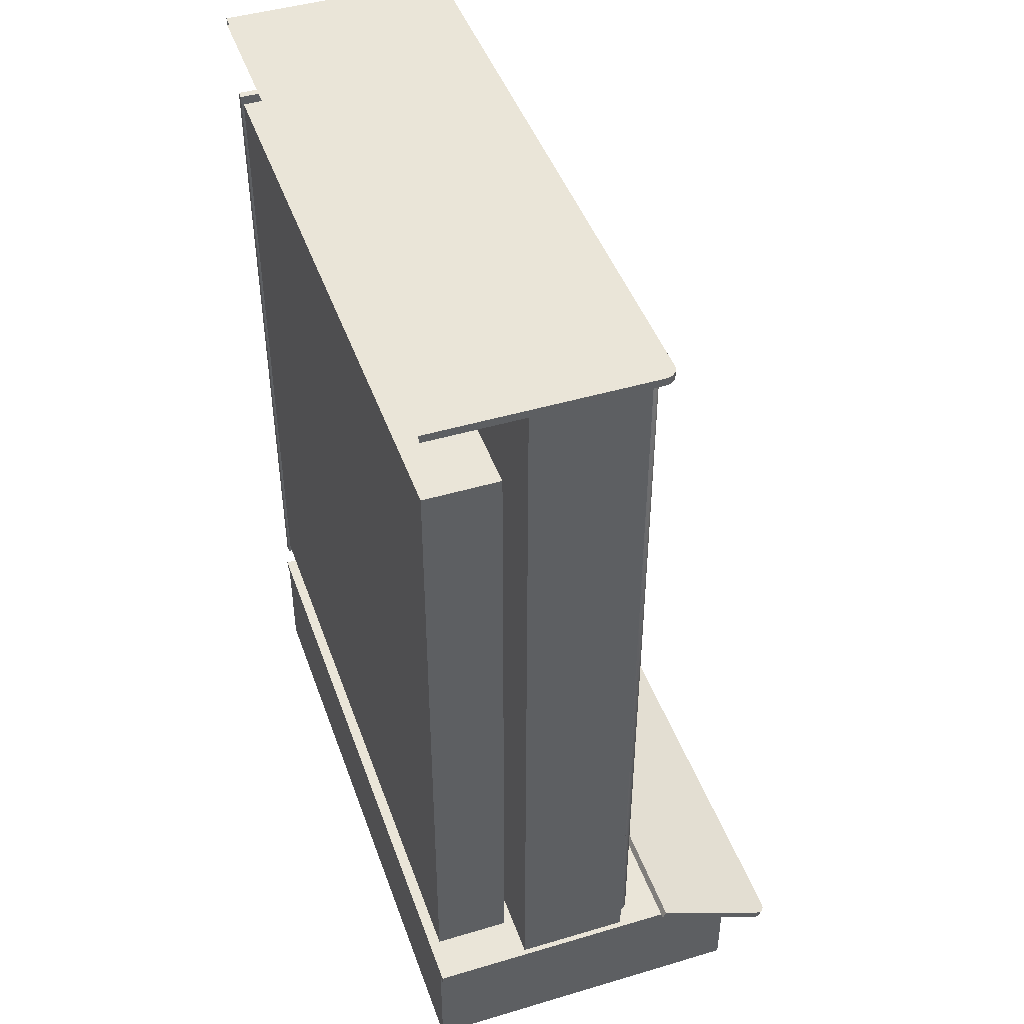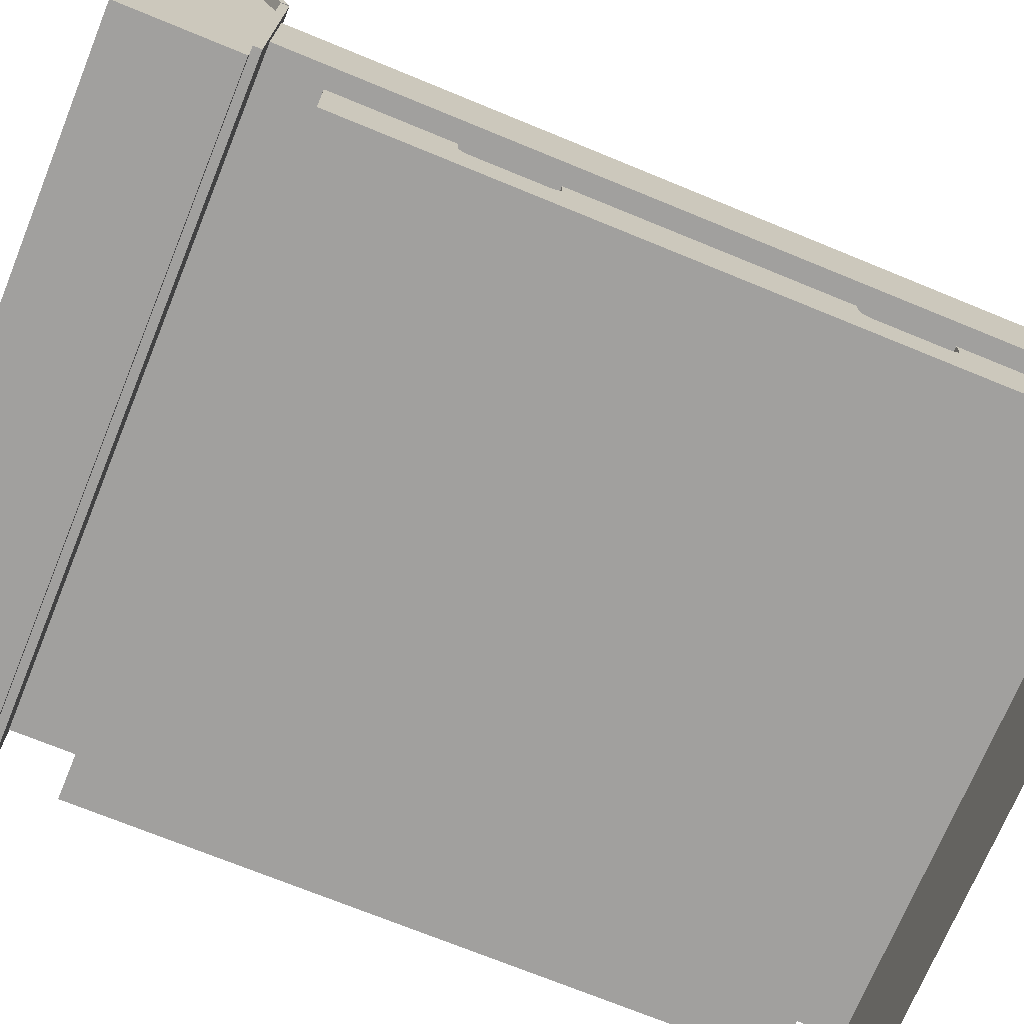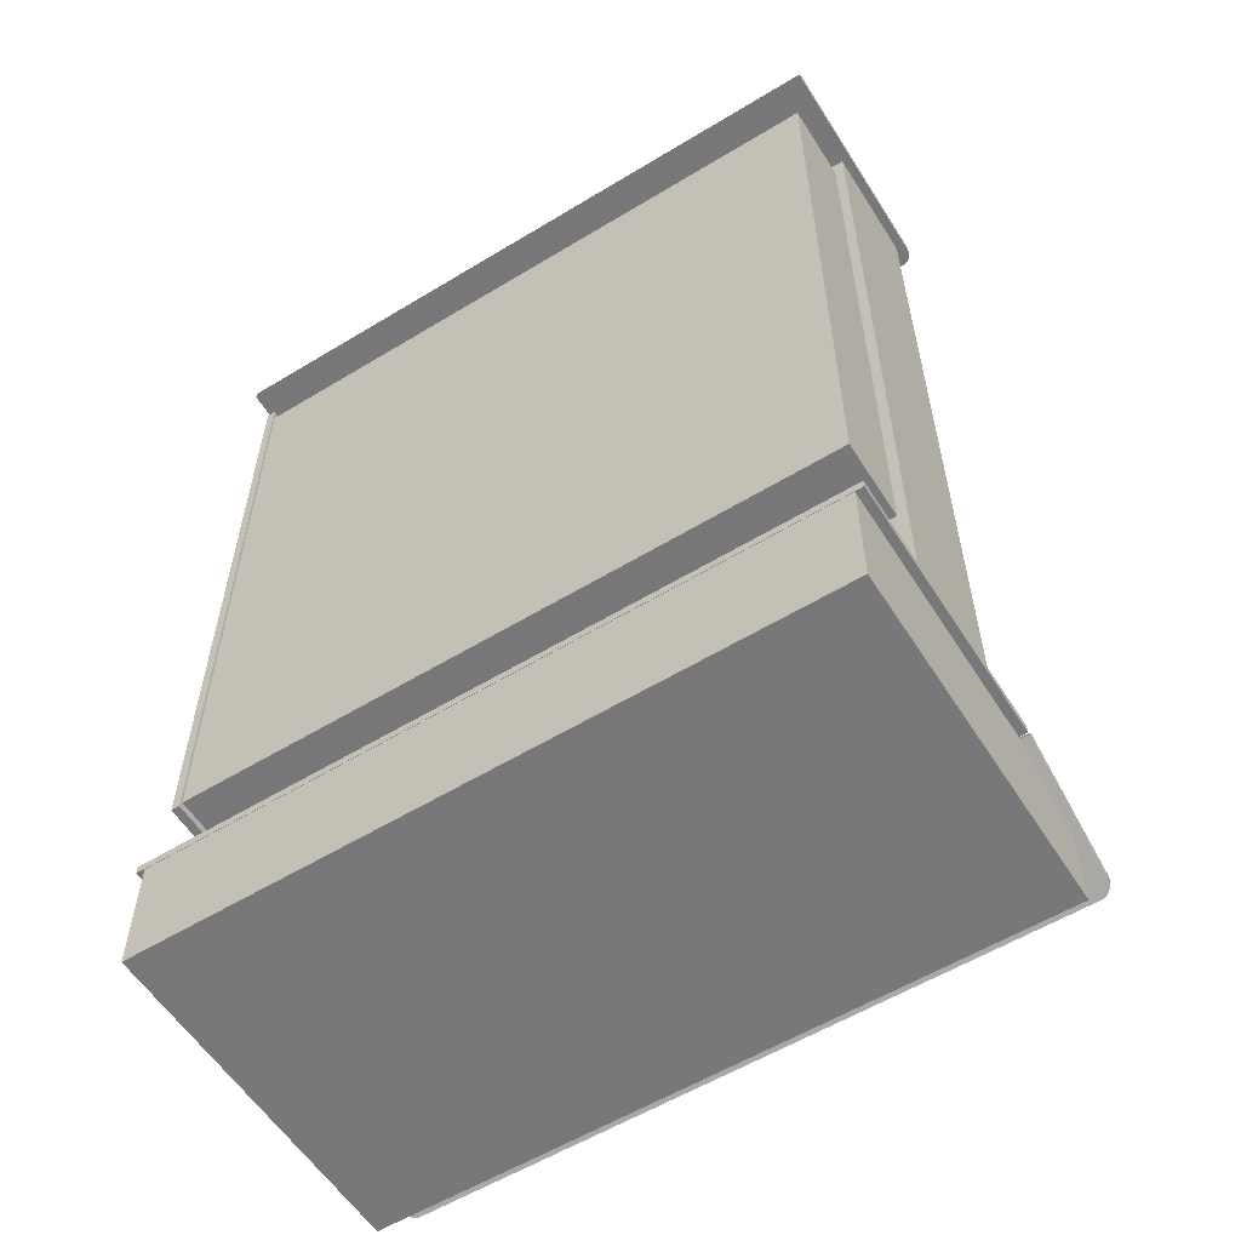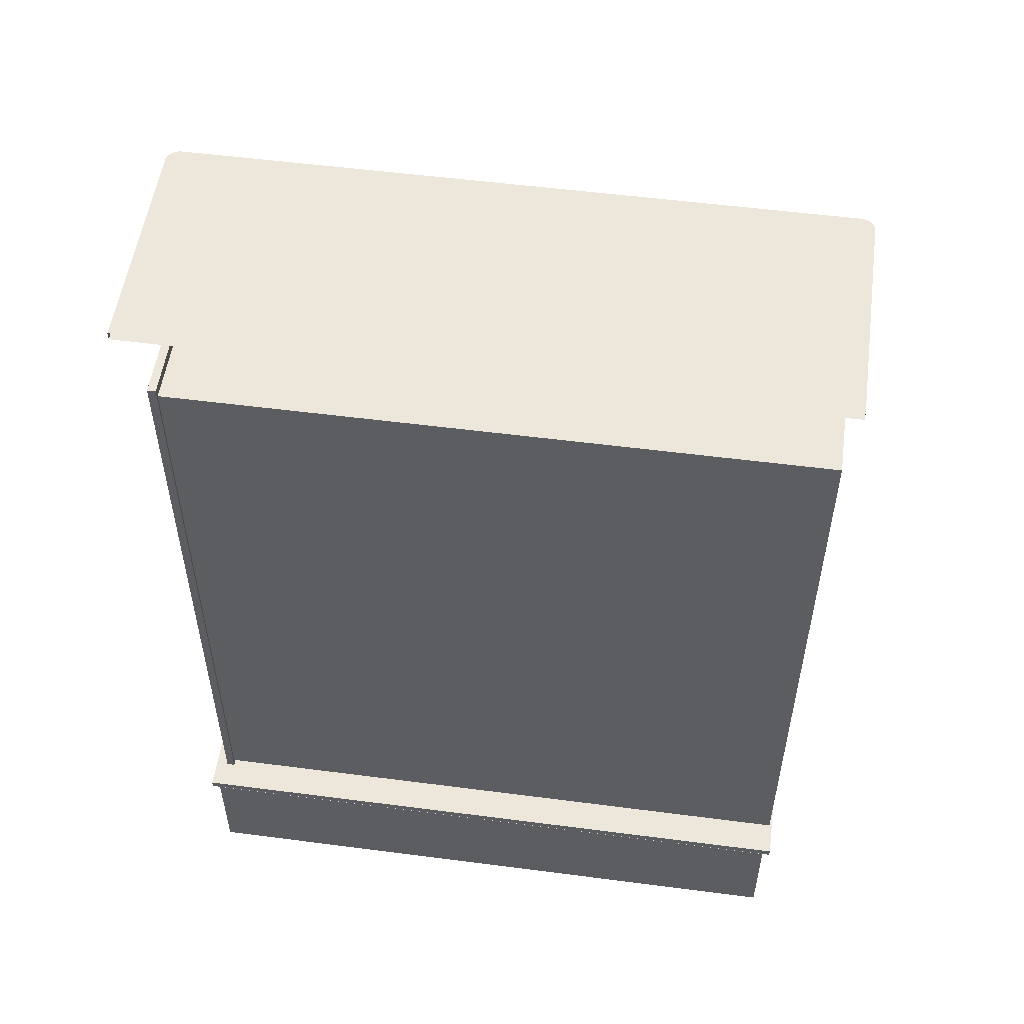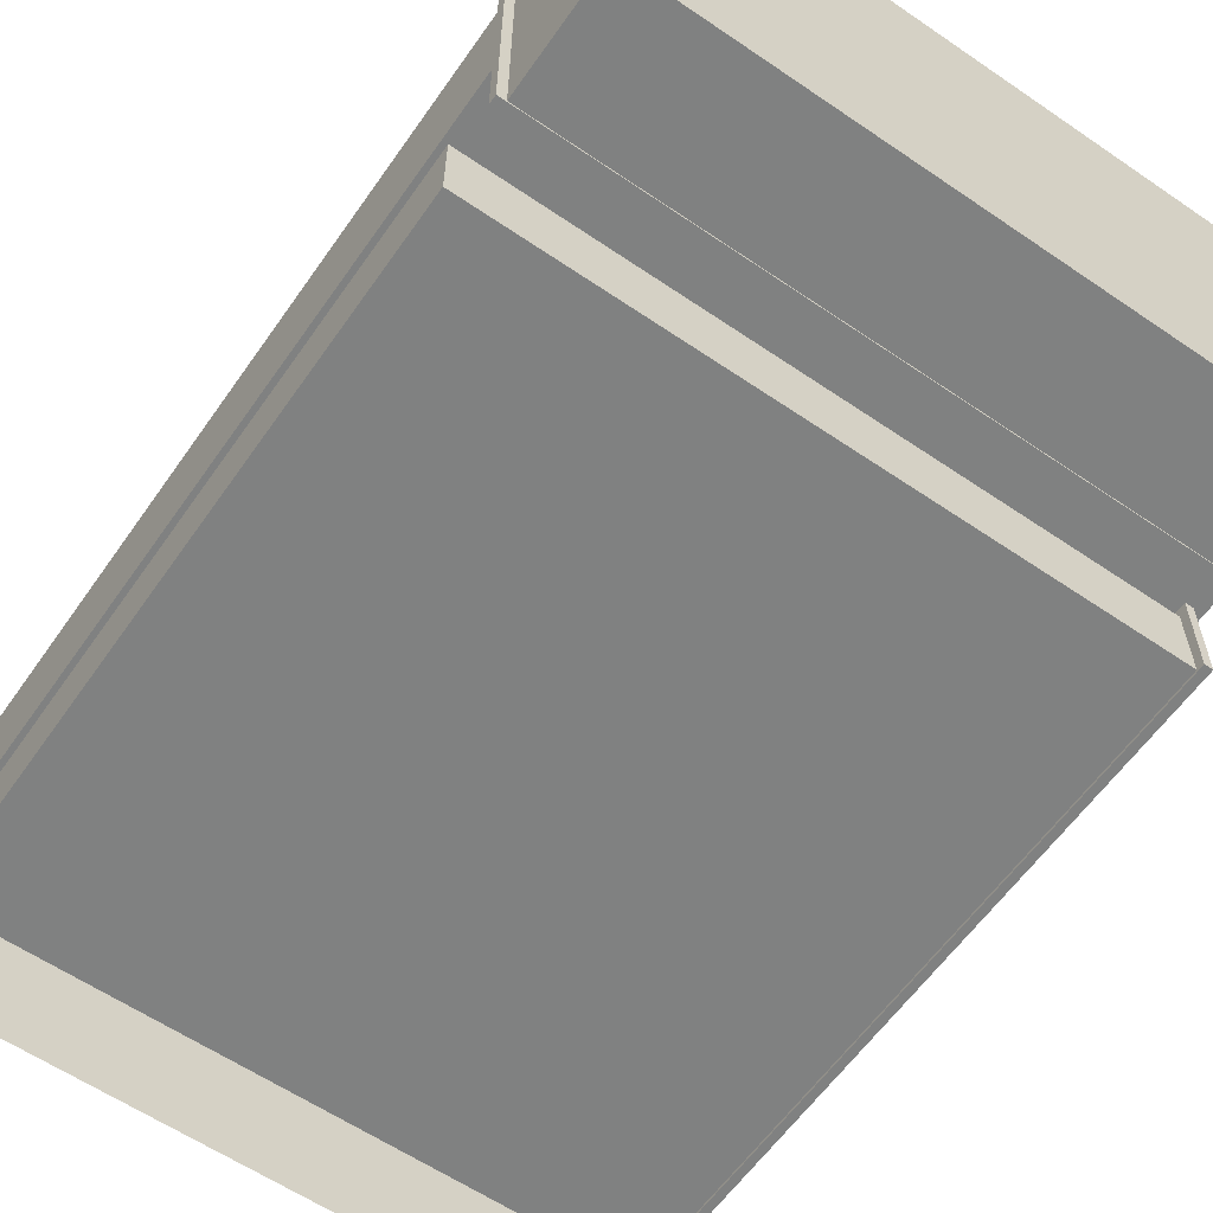
<metadata>
{"format":"obj","ext":"obj","renderer":"f3d","projection":"perspective","resolution":1024,"background":"white","views":[{"elev":45.0,"azim":71.0,"up":"+Z"},{"elev":-71.8,"azim":-112.3,"up":"+Y"},{"elev":-57.5,"azim":32.2,"up":"+Z"},{"elev":53.6,"azim":7.9,"up":"+Z"},{"elev":-60.3,"azim":145.1,"up":"+Y"}]}
</metadata>
<code>
v  -79.97 48.41 -100
v  -79.24 48.49 -100
v  -79.24 47.64 -101.9
v  -79.97 47.57 -101.8
v  -80.65 48.19 -99.91
v  -80.65 47.35 -101.7
v  -81.25 47.85 -99.74
v  -81.25 47 -101.6
v  -81.75 47.39 -99.53
v  -81.75 46.55 -101.3
v  -82.13 46.85 -99.28
v  -82.13 46 -101.1
v  -82.38 46.23 -98.99
v  -82.38 45.39 -100.8
v  -82.46 45.56 -98.68
v  -82.46 44.72 -100.5
v  -82.46 16.15 -87.17
v  -82.46 17 -85.36
v  79.17 48.41 -100
v  79.17 47.57 -101.8
v  78.43 47.64 -101.9
v  78.43 48.49 -100
v  79.85 48.19 -99.91
v  79.85 47.35 -101.7
v  80.45 47.85 -99.74
v  80.45 47 -101.6
v  80.95 47.39 -99.53
v  80.95 46.55 -101.3
v  81.33 46.85 -99.28
v  81.33 46 -101.1
v  81.57 46.23 -98.99
v  81.57 45.39 -100.8
v  81.66 45.56 -98.68
v  81.66 44.72 -100.5
v  81.66 17 -85.36
v  81.66 16.15 -87.17
v  -82.46 -47.91 -87.25
v  -82.46 -47.91 -85.25
v  -82.46 15.47 -85.25
v  -82.46 15.47 -87.25
v  81.66 -47.91 -85.25
v  81.66 -47.91 -87.25
v  81.66 15.47 -87.25
v  81.66 15.47 -85.25
g Rectangle15
f 1 2 3 4
f 5 1 4 6
f 7 5 6 8
f 9 7 8 10
f 11 9 10 12
f 13 11 12 14
f 15 13 14 16
f 17 18 15 16
f 19 20 21 22
f 23 24 20 19
f 25 26 24 23
f 27 28 26 25
f 29 30 28 27
f 31 32 30 29
f 33 34 32 31
f 33 35 36 34
f 32 34 36 28
f 36 17 16 12
f 16 14 12
f 12 10 8 4
f 8 6 4
f 4 3 21 24
f 21 20 24
f 12 4 24 36
f 24 26 28 36
f 30 32 28
f 27 25 23 31
f 23 19 22 1
f 22 2 1
f 1 5 7 11
f 7 9 11
f 23 1 11 35
f 11 13 15 35
f 15 18 35
f 35 33 31 23
f 29 27 31
f 2 22 21 3
f 37 38 39 40
f 41 42 43 44
f 42 37 40 43
f 38 41 44 39
f 36 35 18 17
f 44 43 40 39
f 42 41 38 37
v  -65.71 11.77 -86.94
v  -63.09 11.77 -86.94
v  -63.09 18.86 -86.94
v  -65.71 18.86 -86.94
g Plane01
f 45 46 47 48
v  -27.14 11.77 -86.94
v  -24.51 11.77 -86.94
v  -24.51 18.86 -86.94
v  -27.14 18.86 -86.94
g Plane02
f 49 50 51 52
v  11.44 11.77 -86.94
v  14.06 11.77 -86.94
v  14.06 18.86 -86.94
v  11.44 18.86 -86.94
g Plane03
f 53 54 55 56
v  -80.34 -47.88 -115.5
v  -80.34 35.38 -115.5
v  79.69 35.38 -115.5
v  79.69 -47.88 -115.5
v  -80.34 -47.88 -87.37
v  79.69 -47.88 -87.37
v  -80.34 15.4 -87.37
v  79.69 15.4 -87.37
v  -80.34 35.38 -96.53
v  79.69 35.38 -96.53
g Line01
f 57 58 59 60
f 61 57 60 62
f 63 61 62 64
f 65 63 64 66
f 58 65 66 59
f 59 66 64 60
f 60 64 62
f 57 61 63 58
f 63 65 58
v  -79.98 8.78 115.5
v  -79.24 8.865 115.5
v  -79.24 8.865 113.5
v  -79.98 8.78 113.5
v  -80.65 8.537 115.5
v  -80.65 8.537 113.5
v  -81.25 8.156 115.5
v  -81.25 8.156 113.5
v  -81.75 7.656 115.5
v  -81.75 7.656 113.5
v  -82.13 7.057 115.5
v  -82.13 7.057 113.5
v  -82.38 6.378 115.5
v  -82.38 6.378 113.5
v  -82.46 5.639 115.5
v  -82.46 5.639 113.5
v  -82.46 -48.47 113.5
v  -82.46 -48.47 115.5
v  79.98 8.78 115.5
v  79.98 8.78 113.5
v  79.24 8.865 113.5
v  79.24 8.865 115.5
v  80.65 8.537 115.5
v  80.65 8.537 113.5
v  81.25 8.156 115.5
v  81.25 8.156 113.5
v  81.75 7.656 115.5
v  81.75 7.656 113.5
v  82.13 7.057 115.5
v  82.13 7.057 113.5
v  82.38 6.378 115.5
v  82.38 6.378 113.5
v  82.46 5.639 115.5
v  82.46 5.639 113.5
v  82.46 -48.47 115.5
v  82.46 -48.47 113.5
g Rectangle16
f 67 68 69 70
f 71 67 70 72
f 73 71 72 74
f 75 73 74 76
f 77 75 76 78
f 79 77 78 80
f 81 79 80 82
f 83 84 81 82
f 85 86 87 88
f 89 90 86 85
f 91 92 90 89
f 93 94 92 91
f 95 96 94 93
f 97 98 96 95
f 99 100 98 97
f 99 101 102 100
f 98 100 102 94
f 102 83 82 78
f 82 80 78
f 78 76 74 70
f 74 72 70
f 70 69 87 90
f 87 86 90
f 78 70 90 102
f 90 92 94 102
f 96 98 94
f 93 91 89 97
f 89 85 88 67
f 88 68 67
f 67 71 73 77
f 73 75 77
f 89 67 77 101
f 77 79 81 101
f 81 84 101
f 101 99 97 89
f 95 93 97
f 68 88 87 69
v  -80.39 -23.98 113.6
v  -80.39 -23.98 -85.84
v  80.27 -23.98 -85.84
v  80.27 -23.98 113.6
v  -80.39 3.88 113.6
v  80.27 3.88 113.6
v  80.27 3.88 -85.84
v  -80.39 3.88 -85.84
g Box02
f 103 104 105 106
f 107 108 109 110
f 103 106 108 107
f 106 105 109 108
f 105 104 110 109
f 104 103 107 110
v  76.53 6.52 109.7
v  76.53 6.52 -81.71
v  -74.54 6.52 -81.71
v  -74.54 6.52 109.7
v  -74.54 6.259 -82.68
v  -75.02 6.259 -82.55
v  -75.38 6.259 -82.19
v  -75.51 6.259 -81.71
v  -75.51 6.259 109.7
v  -75.38 6.259 110.2
v  -75.02 6.259 110.6
v  -74.54 6.259 110.7
v  76.53 6.259 110.7
v  77.01 6.259 110.6
v  77.37 6.259 110.2
v  77.5 6.259 109.7
v  77.5 6.259 -81.71
v  77.37 6.259 -82.19
v  77.01 6.259 -82.55
v  76.53 6.259 -82.68
v  -75.38 5.545 -83.17
v  -74.54 5.545 -83.4
v  -76 5.545 -82.55
v  -76.23 5.545 -81.71
v  -76.23 5.545 109.7
v  -76 5.545 110.6
v  -75.38 5.545 111.2
v  -74.54 5.545 111.4
v  76.53 5.545 111.4
v  77.37 5.545 111.2
v  77.99 5.545 110.6
v  78.22 5.545 109.7
v  78.22 5.545 -81.71
v  77.99 5.545 -82.55
v  77.37 5.545 -83.17
v  76.53 5.545 -83.4
v  -75.51 4.569 -83.4
v  -74.54 4.569 -83.66
v  -76.23 4.569 -82.68
v  -76.49 4.569 -81.71
v  -76.49 4.569 109.7
v  -76.23 4.569 110.7
v  -75.51 4.569 111.4
v  -74.54 4.569 111.7
v  76.53 4.569 111.7
v  77.5 4.569 111.4
v  78.22 4.569 110.7
v  78.48 4.569 109.7
v  78.48 4.569 -81.71
v  78.22 4.569 -82.68
v  77.5 4.569 -83.4
v  76.53 4.569 -83.66
v  -75.51 -1.208 -83.4
v  -74.54 -1.208 -83.66
v  -76.23 -1.208 -82.68
v  -76.49 -1.208 -81.71
v  -76.49 -1.208 109.7
v  -76.23 -1.208 110.7
v  -75.51 -1.208 111.4
v  -74.54 -1.208 111.7
v  76.53 -1.208 111.7
v  77.5 -1.208 111.4
v  78.22 -1.208 110.7
v  78.48 -1.208 109.7
v  78.48 -1.208 -81.71
v  78.22 -1.208 -82.68
v  77.5 -1.208 -83.4
v  76.53 -1.208 -83.66
g ChamferBox01
f 111 112 113 114
f 113 115 116
f 113 116 117
f 113 117 118
f 119 114 113 118
f 114 119 120
f 114 120 121
f 114 121 122
f 123 111 114 122
f 111 123 124
f 111 124 125
f 111 125 126
f 127 112 111 126
f 112 127 128
f 112 128 129
f 112 129 130
f 115 113 112 130
f 131 116 115 132
f 133 117 116 131
f 134 118 117 133
f 135 119 118 134
f 136 120 119 135
f 137 121 120 136
f 138 122 121 137
f 139 123 122 138
f 140 124 123 139
f 141 125 124 140
f 142 126 125 141
f 143 127 126 142
f 144 128 127 143
f 145 129 128 144
f 146 130 129 145
f 132 115 130 146
f 147 131 132 148
f 149 133 131 147
f 150 134 133 149
f 151 135 134 150
f 152 136 135 151
f 153 137 136 152
f 154 138 137 153
f 155 139 138 154
f 156 140 139 155
f 157 141 140 156
f 158 142 141 157
f 159 143 142 158
f 160 144 143 159
f 161 145 144 160
f 162 146 145 161
f 148 132 146 162
f 163 147 148 164
f 165 149 147 163
f 166 150 149 165
f 167 151 150 166
f 168 152 151 167
f 169 153 152 168
f 170 154 153 169
f 171 155 154 170
f 172 156 155 171
f 173 157 156 172
f 174 158 157 173
f 175 159 158 174
f 176 160 159 175
f 177 161 160 176
f 178 162 161 177
f 164 148 162 178
v  -76.23 -32.21 -20.44
v  -76.23 -31.56 -20.36
v  -74.23 -31.56 -20.36
v  -74.23 -32.21 -20.44
v  -76.23 -32.82 -20.66
v  -74.23 -32.82 -20.66
v  -76.23 -33.35 -21
v  -74.23 -33.35 -21
v  -76.23 -33.8 -21.44
v  -74.23 -33.8 -21.44
v  -76.23 -34.13 -21.97
v  -74.23 -34.13 -21.97
v  -76.23 -34.35 -22.58
v  -74.23 -34.35 -22.58
v  -76.23 -34.43 -23.23
v  -74.23 -34.43 -23.23
v  -76.23 -34.43 -40.06
v  -74.23 -34.43 -40.06
v  -76.23 -34.35 -40.72
v  -74.23 -34.35 -40.72
v  -76.23 -34.13 -41.32
v  -74.23 -34.13 -41.32
v  -76.23 -33.8 -41.85
v  -74.23 -33.8 -41.85
v  -76.23 -33.35 -42.3
v  -74.23 -33.35 -42.3
v  -76.23 -32.82 -42.64
v  -74.23 -32.82 -42.64
v  -76.23 -32.21 -42.85
v  -74.23 -32.21 -42.85
v  -76.23 -31.56 -42.93
v  -74.23 -31.56 -42.93
v  -76.23 -27.5 -42.93
v  -74.23 -27.5 -42.93
v  -76.23 -27.46 -71.84
v  -74.23 -27.46 -71.84
v  -76.23 -48.49 -71.71
v  -74.23 -48.49 -71.71
v  -76.23 -48.49 97.03
v  -74.23 -48.49 97.03
v  -76.23 -27.56 97.03
v  -74.23 -27.56 97.03
v  -76.23 -27.43 67.5
v  -74.23 -27.43 67.5
v  -76.23 -31.56 67.53
v  -74.23 -31.56 67.53
v  -76.23 -32.21 67.45
v  -74.23 -32.21 67.45
v  -76.23 -32.82 67.24
v  -74.23 -32.82 67.24
v  -76.23 -33.35 66.9
v  -74.23 -33.35 66.9
v  -76.23 -33.8 66.45
v  -74.23 -33.8 66.45
v  -76.23 -34.13 65.92
v  -74.23 -34.13 65.92
v  -76.23 -34.35 65.32
v  -74.23 -34.35 65.32
v  -76.23 -34.43 64.66
v  -74.23 -34.43 64.66
v  -76.23 -34.43 47.84
v  -74.23 -34.43 47.84
v  -76.23 -34.35 47.18
v  -74.23 -34.35 47.18
v  -76.23 -34.13 46.57
v  -74.23 -34.13 46.57
v  -76.23 -33.8 46.04
v  -74.23 -33.8 46.04
v  -76.23 -33.35 45.6
v  -74.23 -33.35 45.6
v  -76.23 -32.82 45.26
v  -74.23 -32.82 45.26
v  -76.23 -32.21 45.04
v  -74.23 -32.21 45.04
v  -76.23 -31.56 44.97
v  -74.23 -31.56 44.97
v  -76.23 -27.5 44.97
v  -74.23 -27.5 44.97
v  -76.23 -27.57 -20.36
v  -74.23 -27.57 -20.36
g Rectangle01
f 179 180 181 182
f 183 179 182 184
f 185 183 184 186
f 187 185 186 188
f 189 187 188 190
f 191 189 190 192
f 193 191 192 194
f 195 193 194 196
f 197 195 196 198
f 199 197 198 200
f 201 199 200 202
f 203 201 202 204
f 205 203 204 206
f 207 205 206 208
f 209 207 208 210
f 211 209 210 212
f 213 211 212 214
f 215 213 214 216
f 217 215 216 218
f 219 217 218 220
f 221 219 220 222
f 223 221 222 224
f 225 223 224 226
f 227 225 226 228
f 229 227 228 230
f 231 229 230 232
f 233 231 232 234
f 235 233 234 236
f 237 235 236 238
f 239 237 238 240
f 241 239 240 242
f 243 241 242 244
f 245 243 244 246
f 247 245 246 248
f 249 247 248 250
f 251 249 250 252
f 253 251 252 254
f 255 253 254 256
f 257 255 256 258
f 180 257 258 181
f 216 214 212 210
f 216 210 208 206
f 216 206 204 202
f 216 202 200 198
f 216 198 196 218
f 218 196 194 192
f 218 192 190 240
f 258 256 254 181
f 181 254 252 182
f 184 182 252 250
f 184 250 248 186
f 186 248 246 188
f 188 246 244 190
f 190 244 242 240
f 218 240 238 236
f 218 236 234 232
f 218 232 230 228
f 218 228 226 224
f 220 218 224 222
f 219 221 223 217
f 253 255 257 180
f 251 253 180 179
f 251 179 183 249
f 247 249 183 185
f 245 247 185 187
f 243 245 187 189
f 241 243 189 239
f 211 213 215 209
f 207 209 215 205
f 203 205 215 201
f 199 201 215 197
f 195 197 215 217
f 193 195 217 191
f 189 191 217 239
f 237 239 217 235
f 233 235 217 231
f 229 231 217 227
f 225 227 217 223
v  80.02 -47.89 -69.89
v  80.02 -47.89 94.66
v  -75.38 -47.89 94.66
v  -75.38 -47.89 -69.89
v  80.02 -29.7 94.66
v  -75.38 -29.7 94.66
v  80.02 -29.7 -69.89
v  -75.38 -29.7 -69.89
v  -75.38 -45.74 92.51
v  77.87 -45.74 92.51
v  77.87 -45.74 -67.74
v  -75.38 -45.74 -67.74
v  -75.38 -29.7 92.51
v  77.87 -29.7 92.51
v  77.87 -29.7 -67.74
v  -75.38 -29.7 -67.74
g Box01
f 259 260 261 262
f 263 264 261 260
f 265 263 260 259
f 266 265 259 262
f 267 268 269 270
f 267 271 272 268
f 268 272 273 269
f 269 273 274 270
f 267 270 262 261
f 272 271 264 263
f 271 267 261 264
f 273 272 263 265
f 270 274 266 262
f 274 273 265 266

</code>
